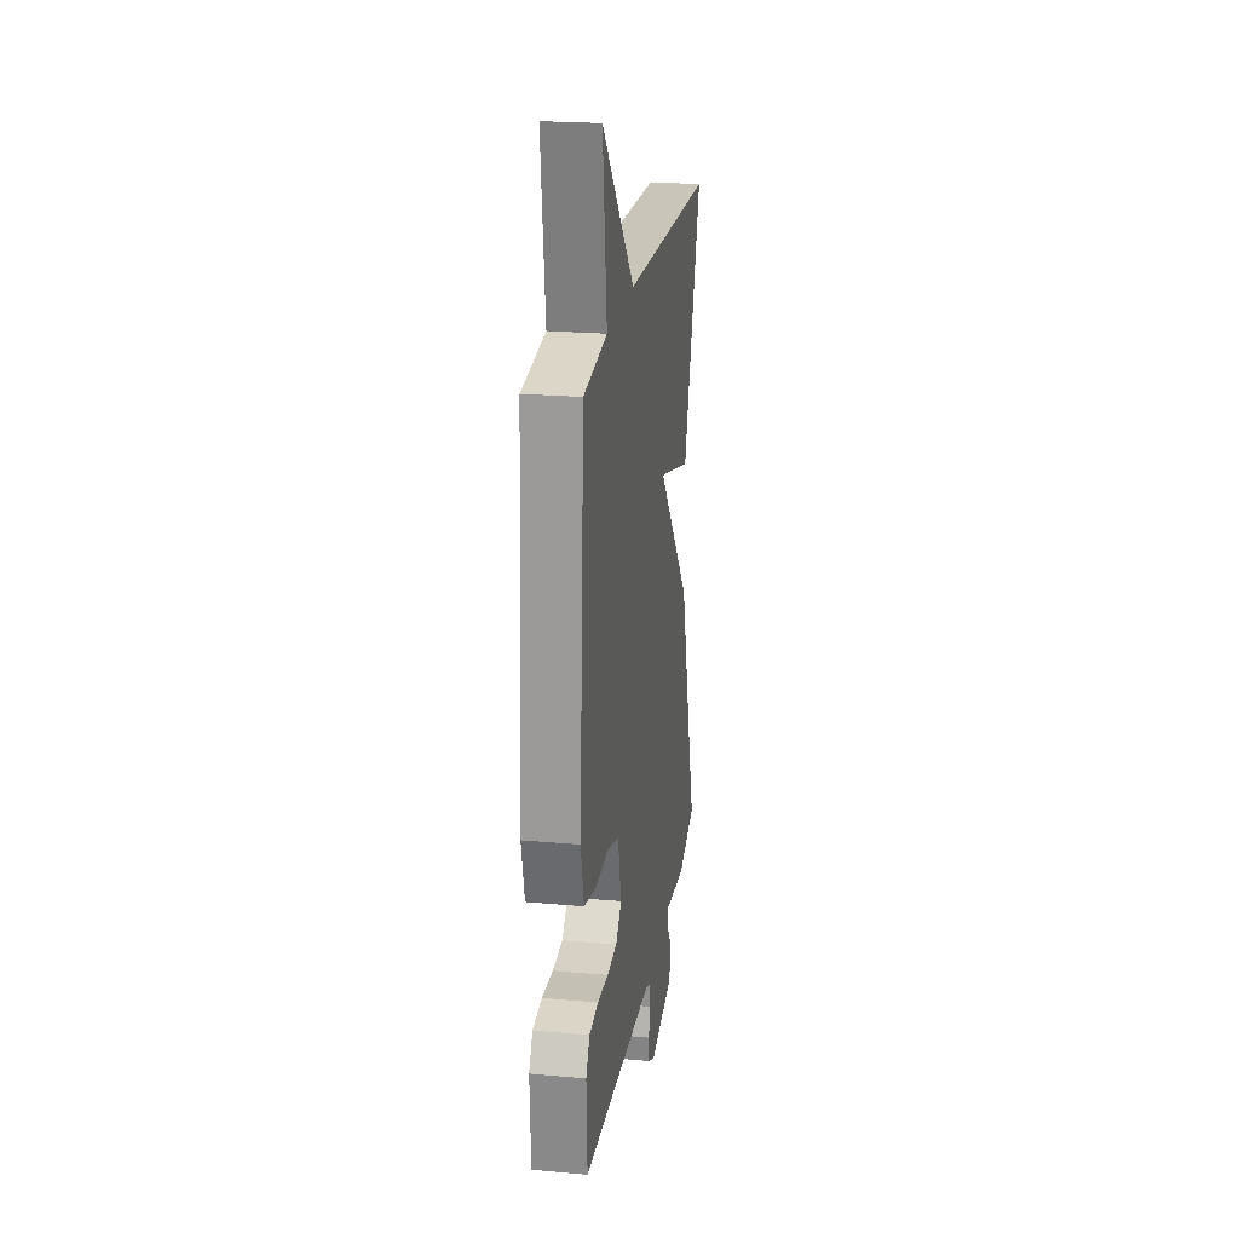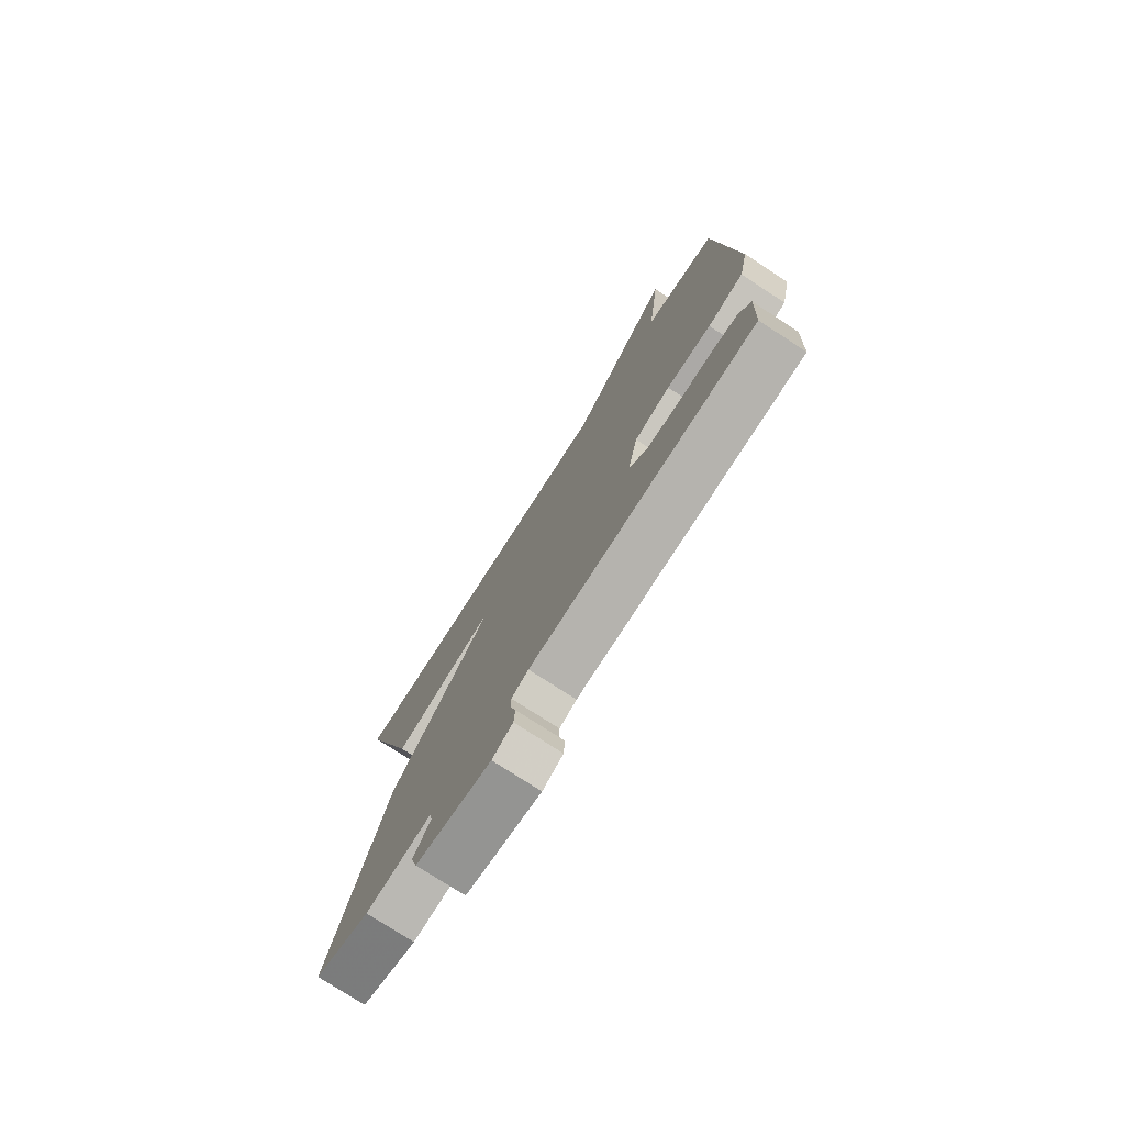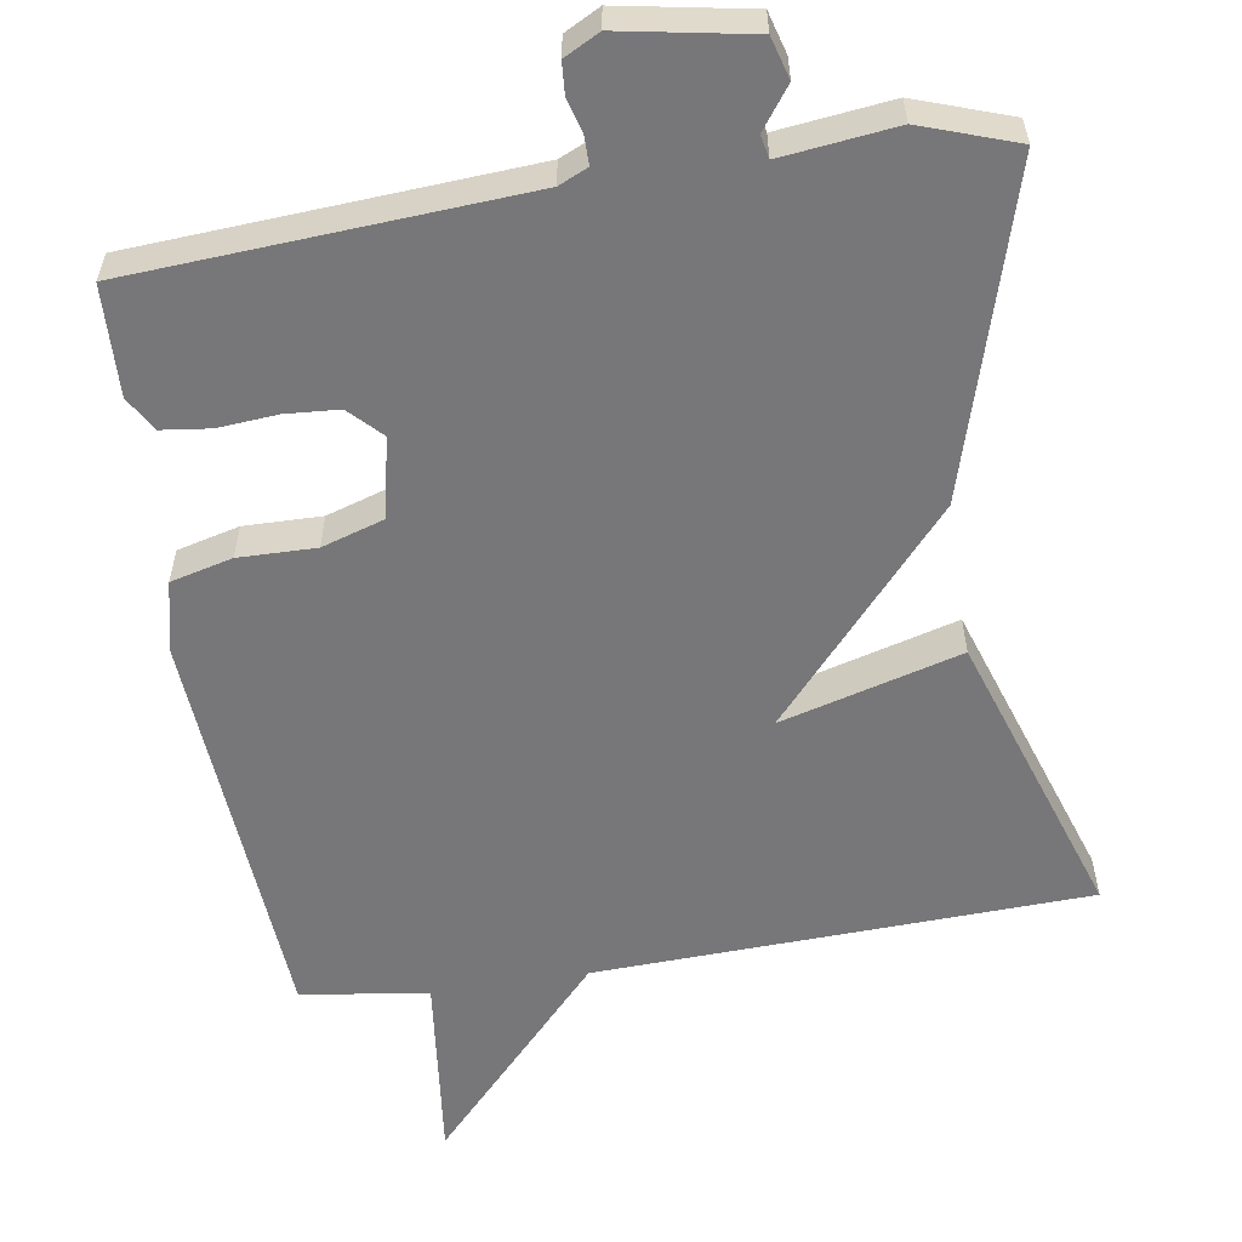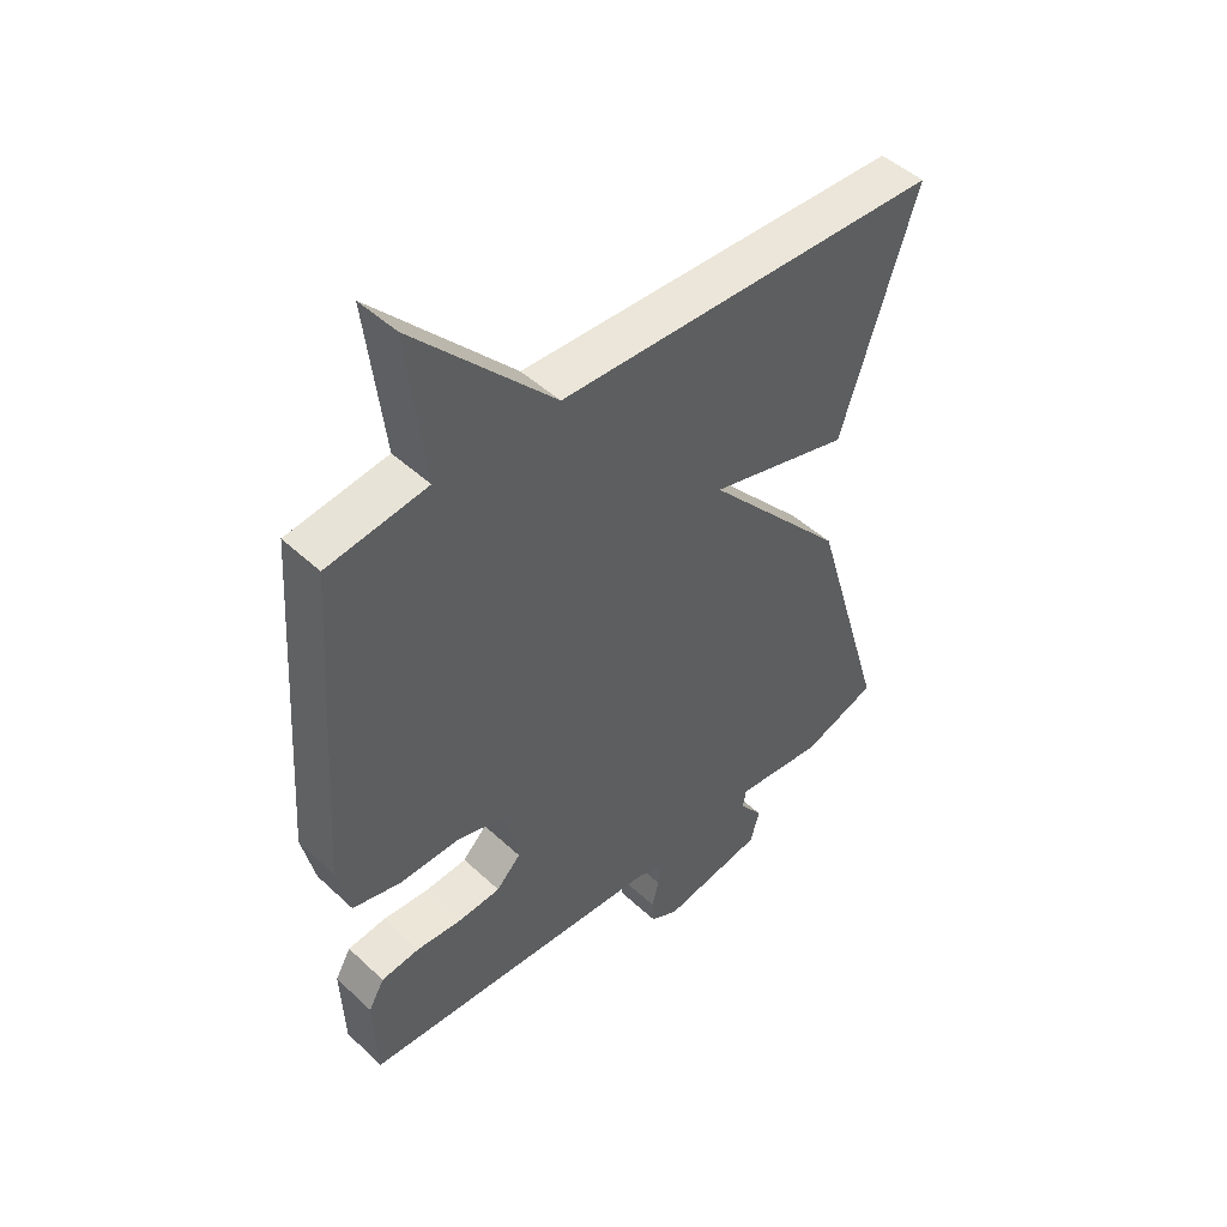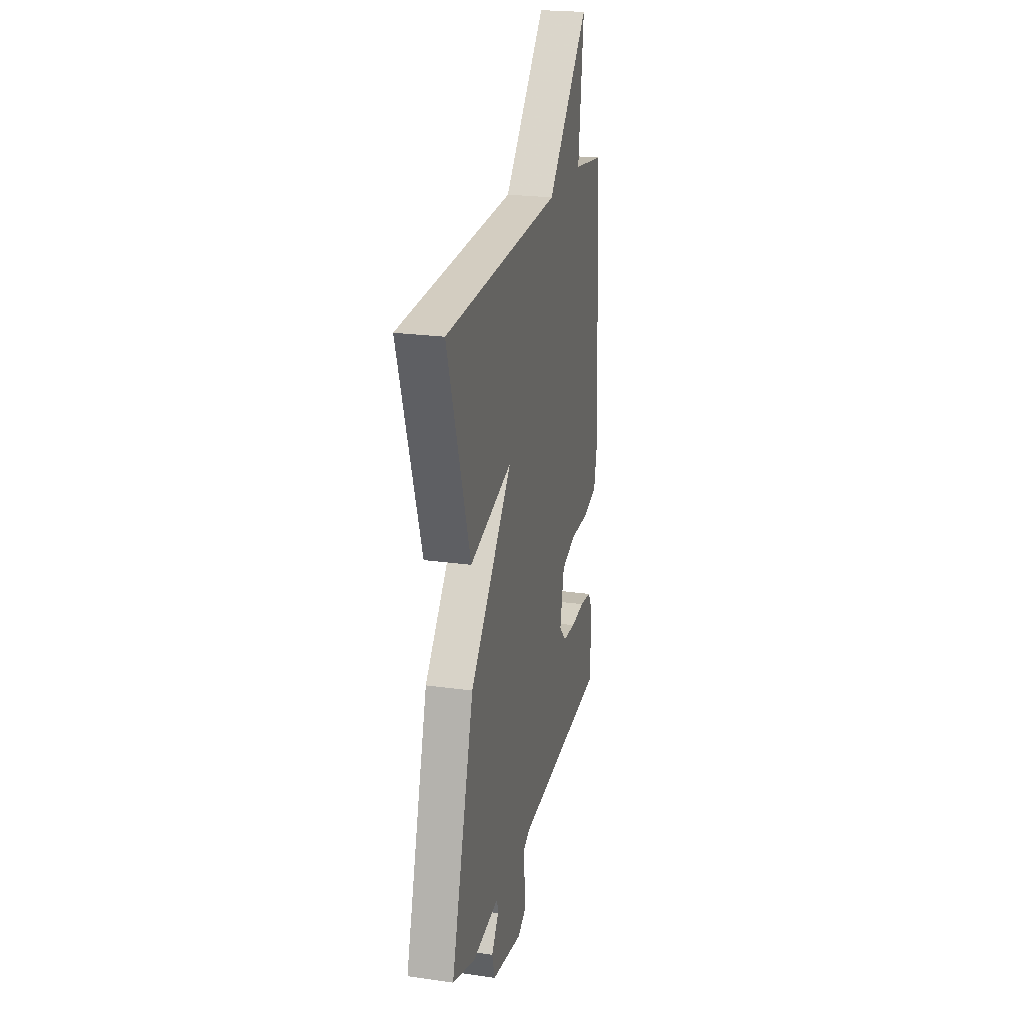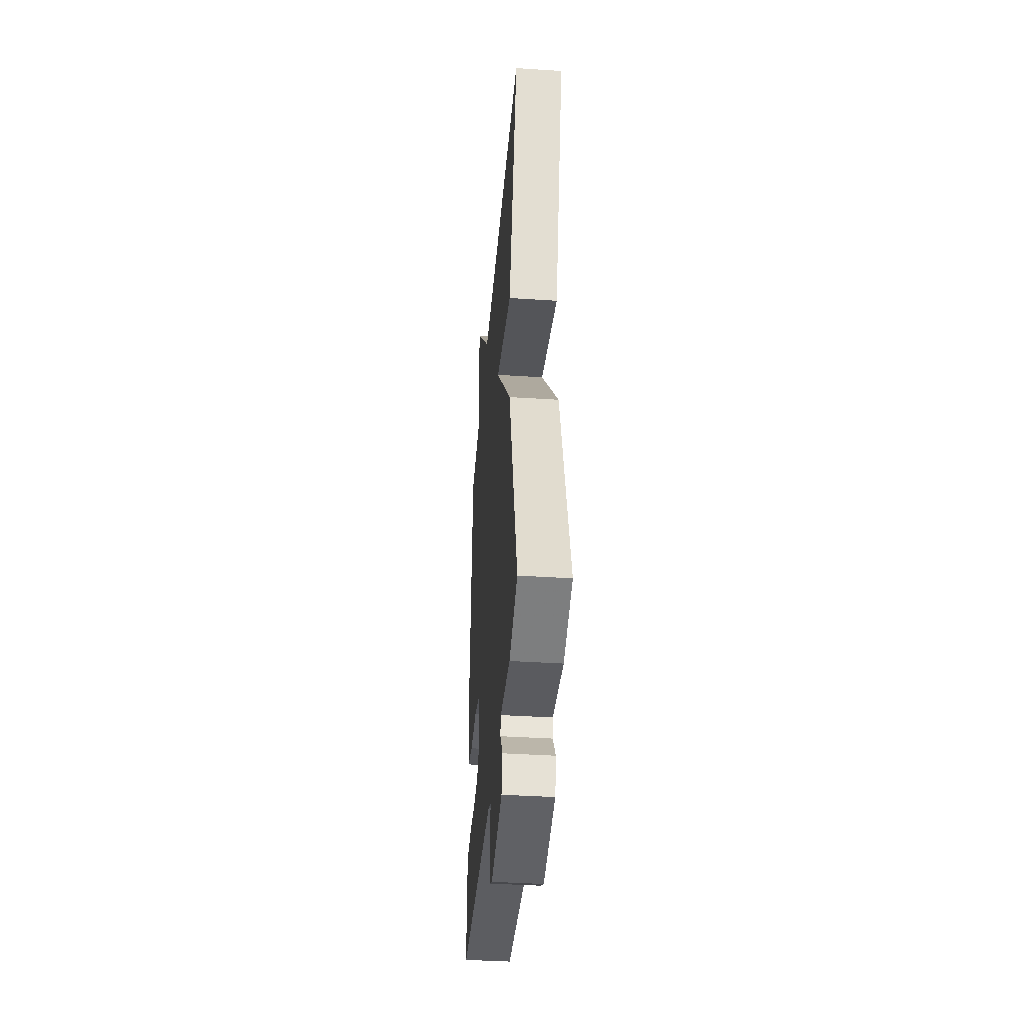
<metadata>
{"format":"obj","ext":"obj","renderer":"f3d","projection":"perspective","resolution":1024,"background":"white","views":[{"elev":22.7,"azim":98.8,"up":"+Z"},{"elev":-76.7,"azim":57.0,"up":"+Z"},{"elev":-57.2,"azim":-170.9,"up":"+Y"},{"elev":47.6,"azim":136.2,"up":"+Z"},{"elev":22.9,"azim":-76.5,"up":"+Z"},{"elev":-39.9,"azim":-94.6,"up":"+Z"}]}
</metadata>
<code>
v 0.5 0.07 -0.5
v -0.005 0.07 -0.531
v -0.043 0.07 -0.548
v -0.043 0.07 -0.585
v -0.031 0.07 -0.629
v -0.034 0.07 -0.67
v -0.08 0.07 -0.694
v -0.248 0.07 -0.663
v -0.263 0.07 -0.609
v -0.224 0.07 -0.556
v -0.23 0.07 -0.526
v -0.377 0.07 -0.543
v -0.5 0.07 -0.5
v -0.375 0.07 -0.079
v -0.142 0.07 0.185
v -0.375 0.07 0.121
v -0.5 0.07 0.5
v 0.136 0.07 0.523
v 0.365 0.07 0.769
v 0.336 0.07 0.523
v 0.5 0.07 0.5
v 0.535 0.07 -0.026
v 0.514 0.07 -0.118
v 0.434 0.07 -0.138
v 0.334 0.07 -0.136
v 0.254 0.07 -0.161
v 0.231 0.07 -0.265
v 0.271 0.07 -0.306
v 0.34 0.07 -0.311
v 0.417 0.07 -0.305
v 0.48 0.07 -0.313
v 0.506 0.07 -0.358
v 0.5 0 -0.5
v -0.005 0 -0.531
v -0.043 0 -0.548
v -0.043 0 -0.585
v -0.031 0 -0.629
v -0.034 0 -0.67
v -0.08 0 -0.694
v -0.248 0 -0.663
v -0.263 0 -0.609
v -0.224 0 -0.556
v -0.23 0 -0.526
v -0.377 0 -0.543
v -0.5 0 -0.5
v -0.375 0 -0.079
v -0.142 0 0.185
v -0.375 0 0.121
v -0.5 0 0.5
v 0.136 0 0.523
v 0.365 0 0.769
v 0.336 0 0.523
v 0.5 0 0.5
v 0.535 0 -0.026
v 0.514 0 -0.118
v 0.434 0 -0.138
v 0.334 0 -0.136
v 0.254 0 -0.161
v 0.231 0 -0.265
v 0.271 0 -0.306
v 0.34 0 -0.311
v 0.417 0 -0.305
v 0.48 0 -0.313
v 0.506 0 -0.358
f 32 1 2
f 31 32 2
f 30 31 2
f 29 30 2
f 28 29 2 3
f 27 28 3
f 26 27 3
f 23 24 25
f 22 23 25
f 21 22 25
f 20 21 25
f 20 25 26
f 20 26 3
f 19 20 3
f 18 19 3
f 15 16 17 18
f 13 14 15
f 12 13 15
f 11 12 15
f 15 18 3
f 11 15 3
f 10 11 3
f 8 9 10
f 7 8 10
f 6 7 10
f 5 6 10
f 4 5 10
f 3 4 10
f 34 33 64
f 34 64 63
f 34 63 62
f 34 62 61
f 35 34 61 60
f 35 60 59
f 35 59 58
f 57 56 55
f 57 55 54
f 57 54 53
f 57 53 52
f 58 57 52
f 35 58 52
f 35 52 51
f 35 51 50
f 50 49 48 47
f 47 46 45
f 47 45 44
f 47 44 43
f 35 50 47
f 35 47 43
f 35 43 42
f 42 41 40
f 42 40 39
f 42 39 38
f 42 38 37
f 42 37 36
f 42 36 35
f 1 33 34 2
f 2 34 35 3
f 3 35 36 4
f 4 36 37 5
f 5 37 38 6
f 6 38 39 7
f 7 39 40 8
f 8 40 41 9
f 9 41 42 10
f 10 42 43 11
f 11 43 44 12
f 12 44 45 13
f 13 45 46 14
f 14 46 47 15
f 15 47 48 16
f 16 48 49 17
f 17 49 50 18
f 18 50 51 19
f 19 51 52 20
f 20 52 53 21
f 21 53 54 22
f 22 54 55 23
f 23 55 56 24
f 24 56 57 25
f 25 57 58 26
f 26 58 59 27
f 27 59 60 28
f 28 60 61 29
f 29 61 62 30
f 30 62 63 31
f 31 63 64 32
f 32 64 33 1

</code>
